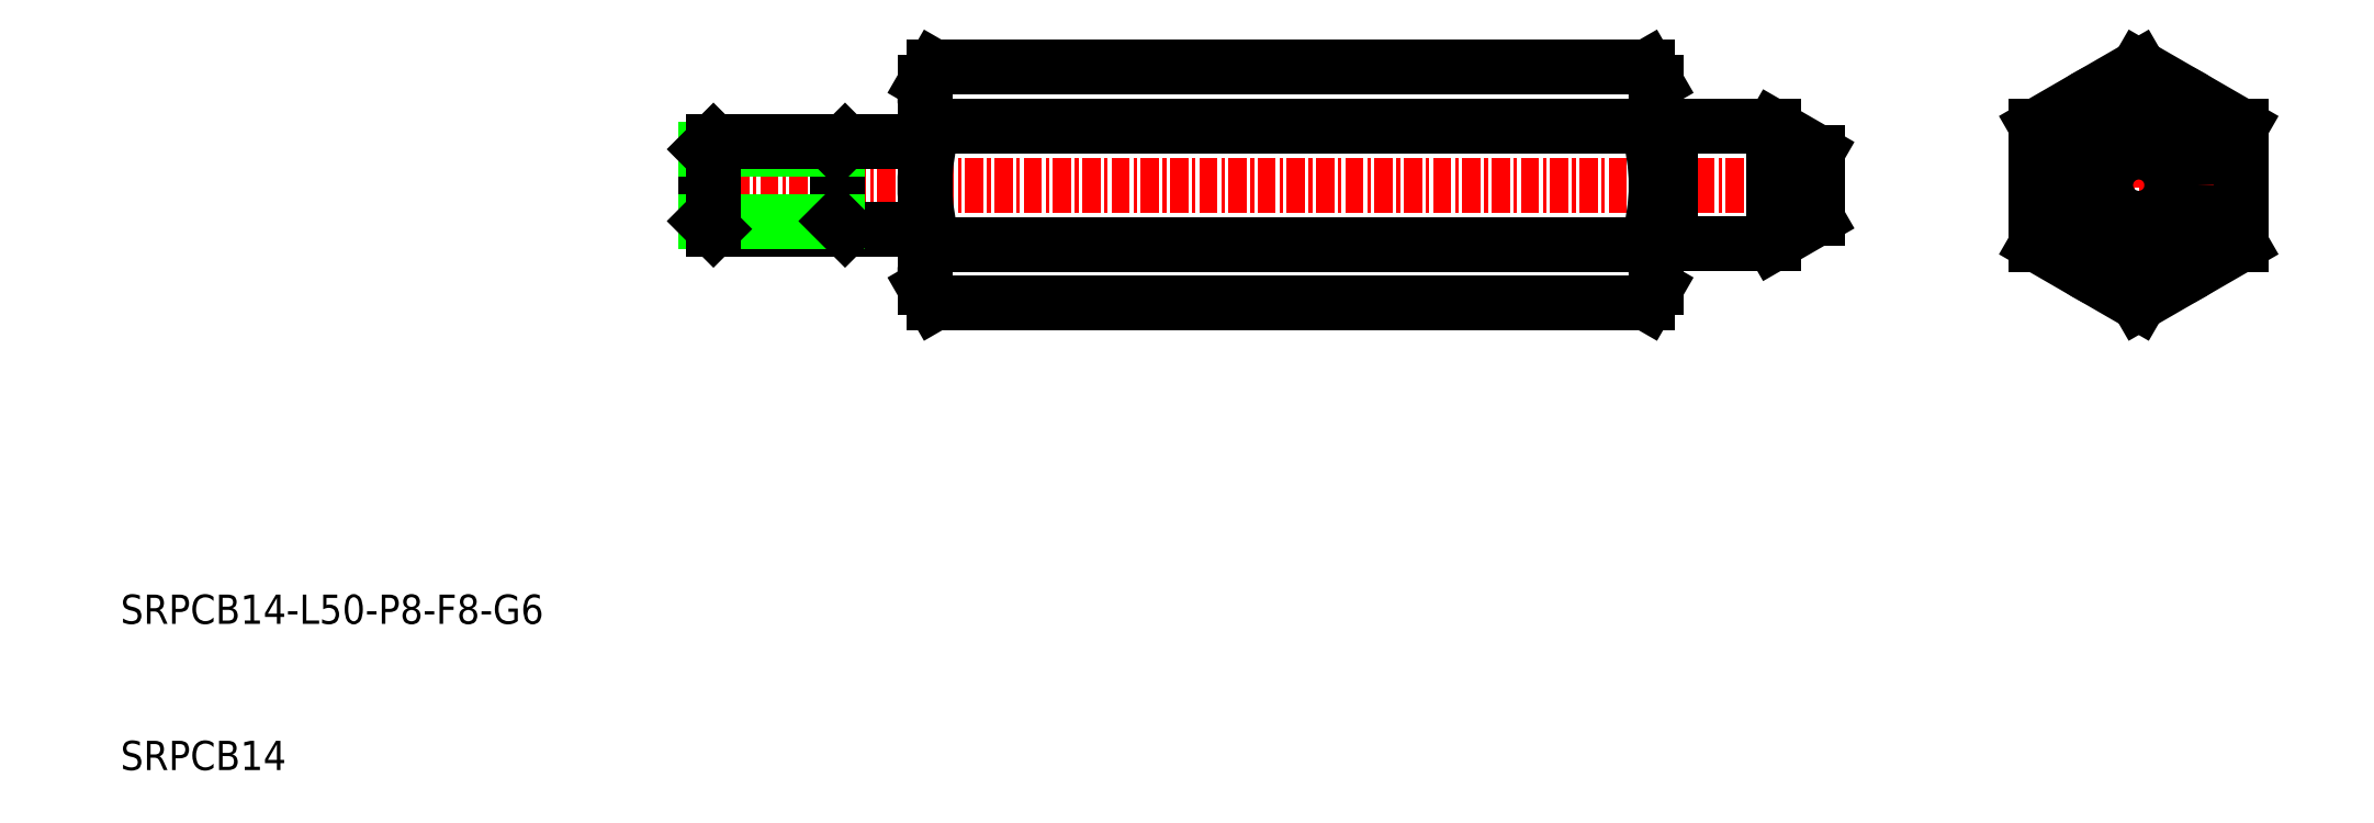
<metadata>
{"format":"dxf","ext":"dxf","renderer":"ezdxf+matplotlib","layout":"modelspace","background":"white","min_lineweight":24,"dpi":150}
</metadata>
<code>
0
SECTION
2
ENTITIES
0
LINE
8
CENTER
10
127
20
50
30
0
11
49
21
50
31
0
0
LINE
8
0
10
114.4
20
41.92
30
0
11
65.63
21
41.92
31
0
0
LINE
8
0
10
114.4
20
45.96
30
0
11
65.63
21
45.96
31
0
0
LINE
8
0
10
114.4
20
54.04
30
0
11
65.63
21
54.04
31
0
0
LINE
8
0
10
114.4
20
58.08
30
0
11
65.63
21
58.08
31
0
0
ARC
8
0
10
68.58
20
56.06
30
0
40
3.578
50
145.6
51
214.4
0
LINE
8
0
10
65
20
43
30
0
11
65
21
57
31
0
0
ARC
8
0
10
78.37
20
50
30
0
40
13.37
50
162.4
51
197.6
0
LINE
8
0
10
65
20
43
30
0
11
65.63
21
41.92
31
0
0
ARC
8
0
10
68.58
20
43.94
30
0
40
3.578
50
145.6
51
214.4
0
LINE
8
0
10
65
20
57
30
0
11
65.63
21
58.08
31
0
0
LINE
8
CENTER
10
140
20
50
30
0
11
156
21
50
31
0
0
LINE
8
CENTER
10
148
20
59.08
30
0
11
148
21
40.92
31
0
0
ARC
8
0
10
111.4
20
56.06
30
0
40
3.578
50
325.6
51
34.38
0
LINE
8
0
10
148
20
58.08
30
0
11
141
21
54.04
31
0
0
LINE
8
0
10
155
20
54.04
30
0
11
148
21
58.08
31
0
0
CIRCLE
8
0
10
148
20
50
30
0
40
7
0
LINE
8
0
10
115
20
43
30
0
11
115
21
57
31
0
0
ARC
8
0
10
101.6
20
50
30
0
40
13.37
50
342.4
51
17.59
0
LINE
8
0
10
115
20
43
30
0
11
114.4
21
41.92
31
0
0
ARC
8
0
10
111.4
20
43.94
30
0
40
3.578
50
325.6
51
34.38
0
LINE
8
0
10
141
20
45.96
30
0
11
148
21
41.92
31
0
0
LINE
8
0
10
141
20
54.04
30
0
11
141
21
45.96
31
0
0
LINE
8
0
10
155
20
45.96
30
0
11
155
21
54.04
31
0
0
LINE
8
0
10
155
20
45.96
30
0
11
148
21
41.92
31
0
0
LINE
8
0
10
115
20
57
30
0
11
114.4
21
58.08
31
0
0
LINE
8
0
10
59
20
47
30
0
11
59
21
53
31
0
0
LINE
8
0
10
50
20
47.54
30
0
11
50
21
52.46
31
0
0
LINE
8
0
10
50.54
20
47
30
0
11
65
21
47
31
0
0
LINE
8
0
10
50
20
47.54
30
0
11
59
21
47.54
31
0
0
LINE
8
0
10
50
20
52.46
30
0
11
59
21
52.46
31
0
0
LINE
8
0
10
50.54
20
53
30
0
11
65
21
53
31
0
0
LINE
8
0
10
50.54
20
53
30
0
11
50
21
52.46
31
0
0
LINE
8
0
10
50
20
47.54
30
0
11
50.54
21
47
31
0
0
LINE
8
0
10
50.54
20
47
30
0
11
50.54
21
53
31
0
0
LINE
8
0
10
59.54
20
53
30
0
11
59
21
52.46
31
0
0
LINE
8
0
10
59
20
47.54
30
0
11
59.54
21
47
31
0
0
LINE
8
0
10
123
20
46
30
0
11
116
21
46
31
0
0
LINE
8
0
10
123
20
54
30
0
11
116
21
54
31
0
0
LINE
8
0
10
116
20
46
30
0
11
116
21
54
31
0
0
LINE
8
0
10
123
20
46
30
0
11
123
21
54
31
0
0
LINE
8
0
10
126
20
47.73
30
0
11
126
21
52.27
31
0
0
LINE
8
0
10
126
20
52.27
30
0
11
123
21
54
31
0
0
LINE
8
0
10
126
20
47.73
30
0
11
123
21
46
31
0
0
LINE
8
0
10
115.8
20
53.9
30
0
11
115.2
21
53.9
31
0
0
ARC
8
0
10
115.2
20
54.1
30
0
40
0.2
50
180
51
270
0
ARC
8
0
10
115.8
20
54.1
30
0
40
0.2
50
270
51
330
0
LINE
8
0
10
115.8
20
46.1
30
0
11
115.2
21
46.1
31
0
0
ARC
8
0
10
115.2
20
45.9
30
0
40
0.2
50
90
51
180
0
ARC
8
0
10
115.8
20
45.9
30
0
40
0.2
50
30
51
90
0
CIRCLE
8
0
10
148
20
50
30
0
40
4
0
CIRCLE
8
0
10
148
20
50
30
0
40
2.268
0
TEXT
8
0
10
10
20
10
30
0
40
2
1
SRPCB14
0
TEXT
8
0
10
10
20
20
30
0
40
2
1
SRPCB14-L50-P8-F8-G6
0
ENDSEC
0
EOF

</code>
